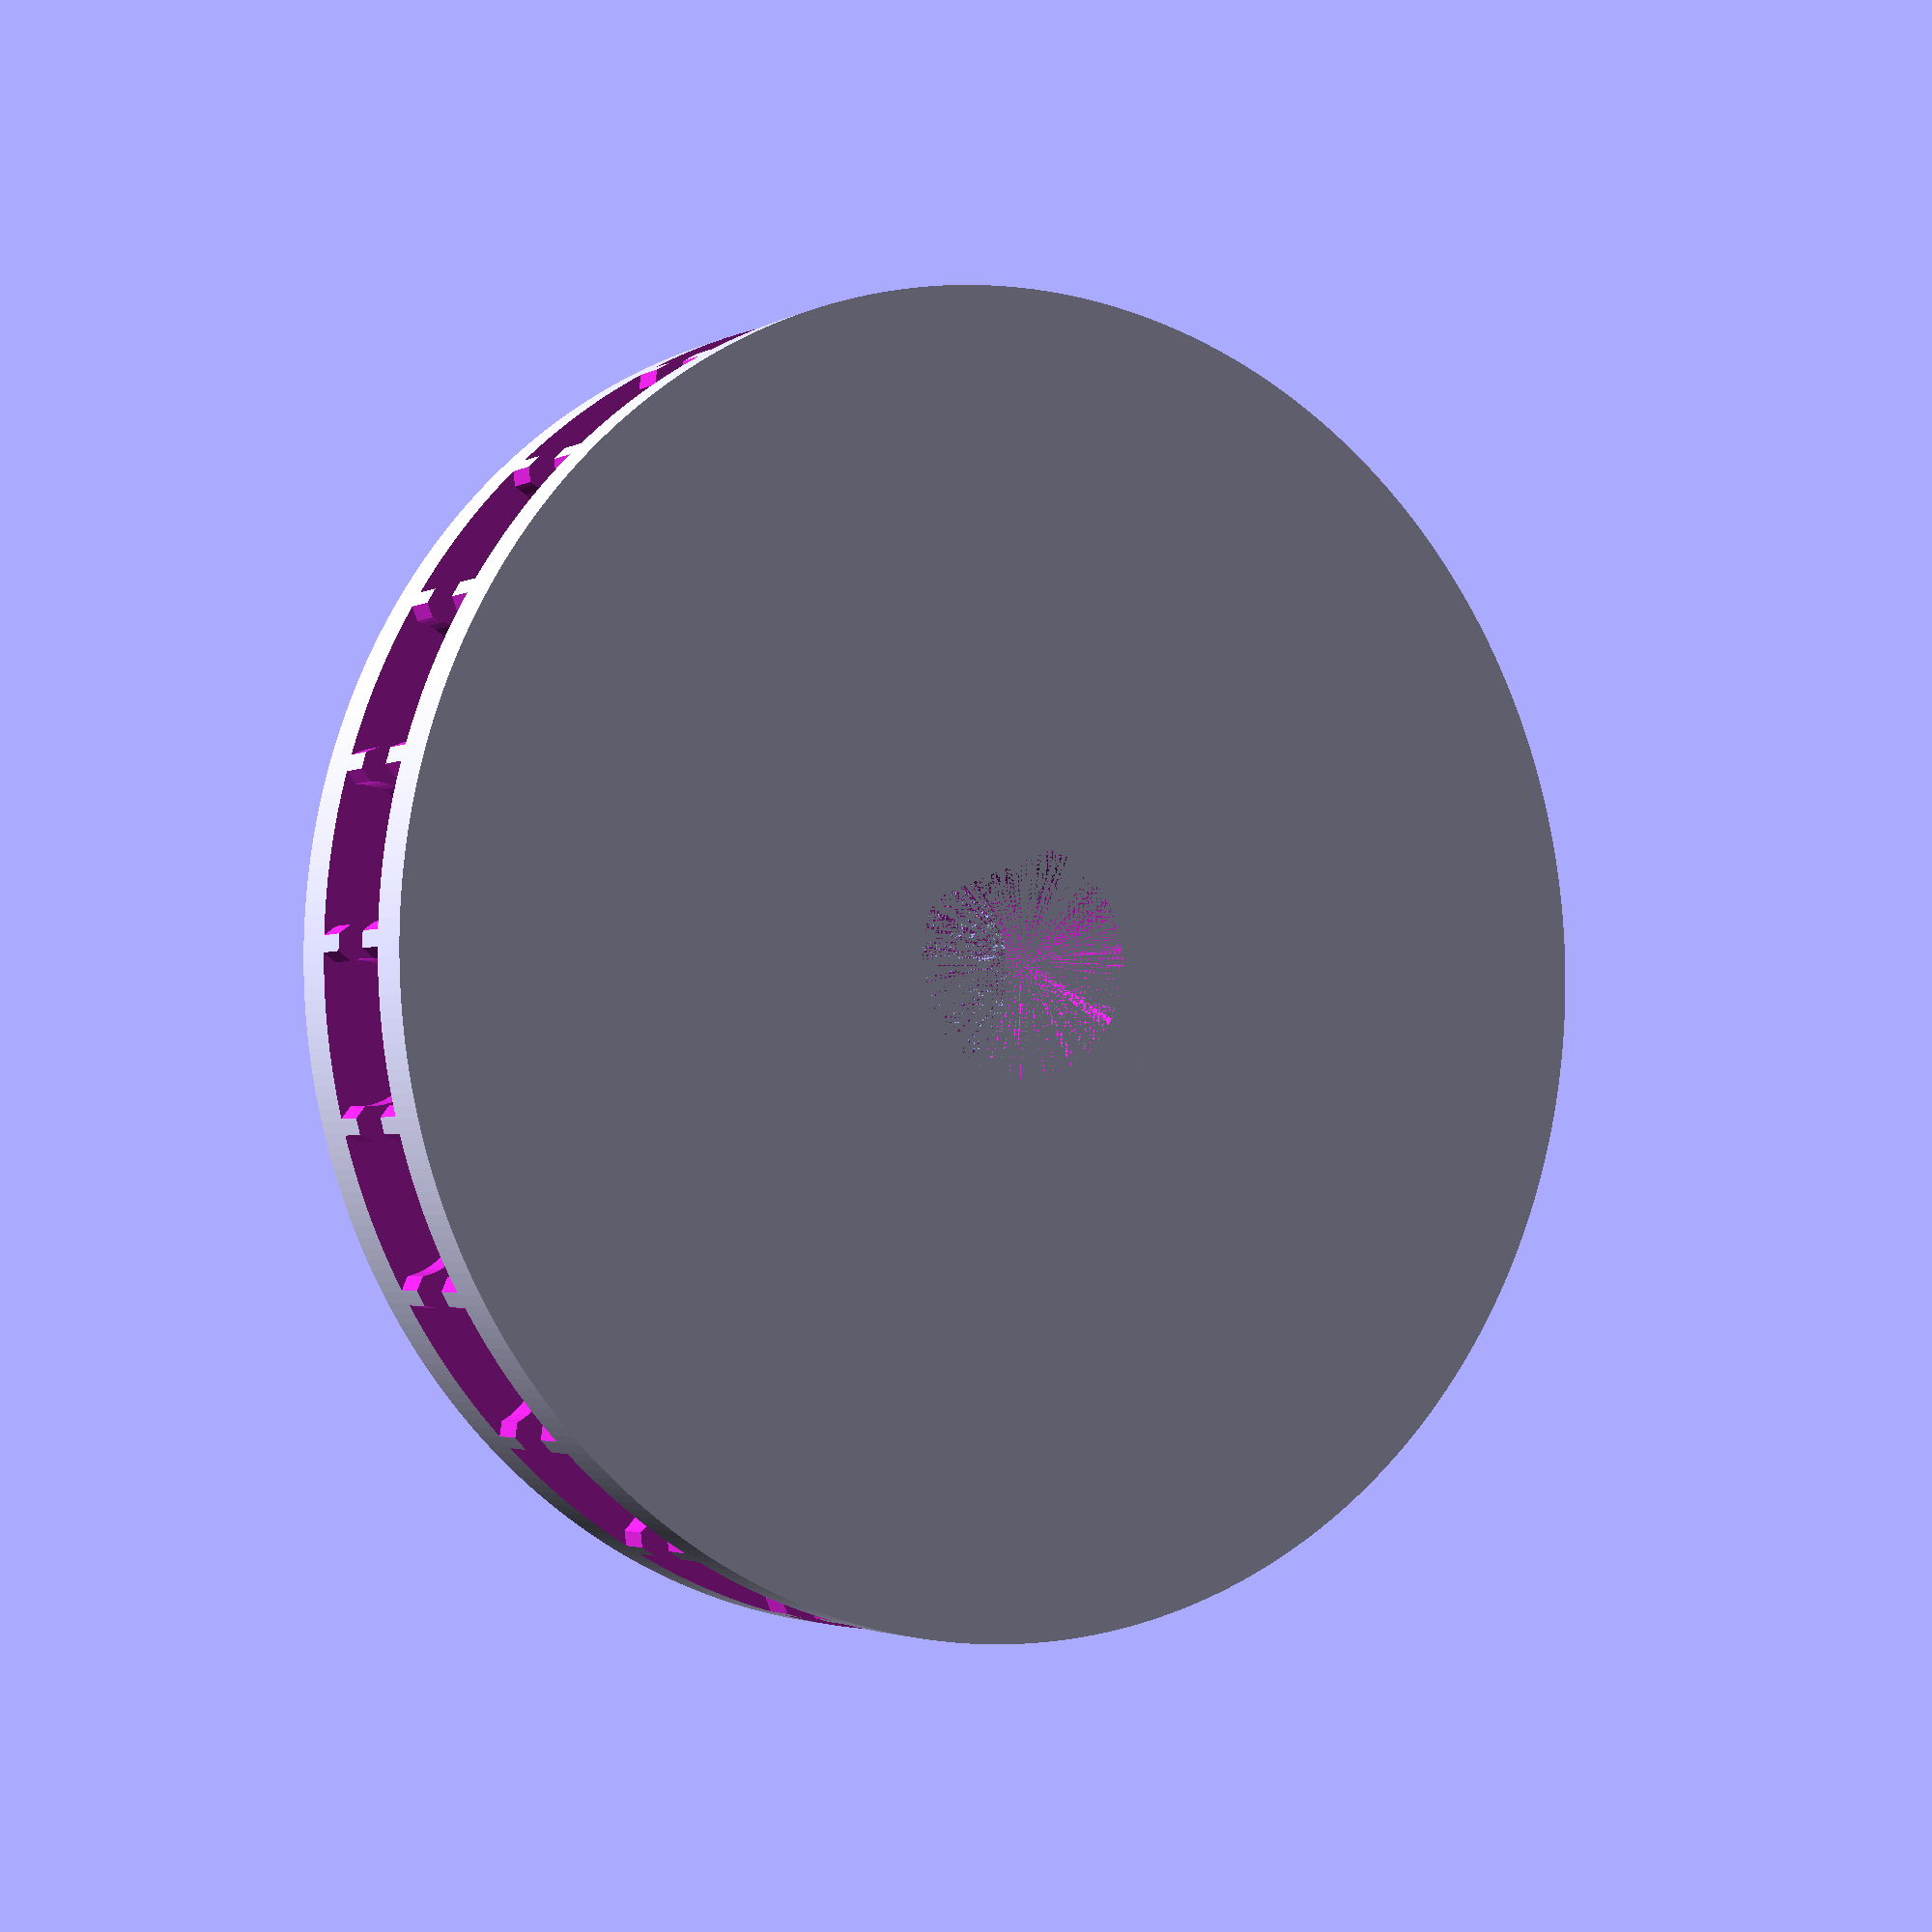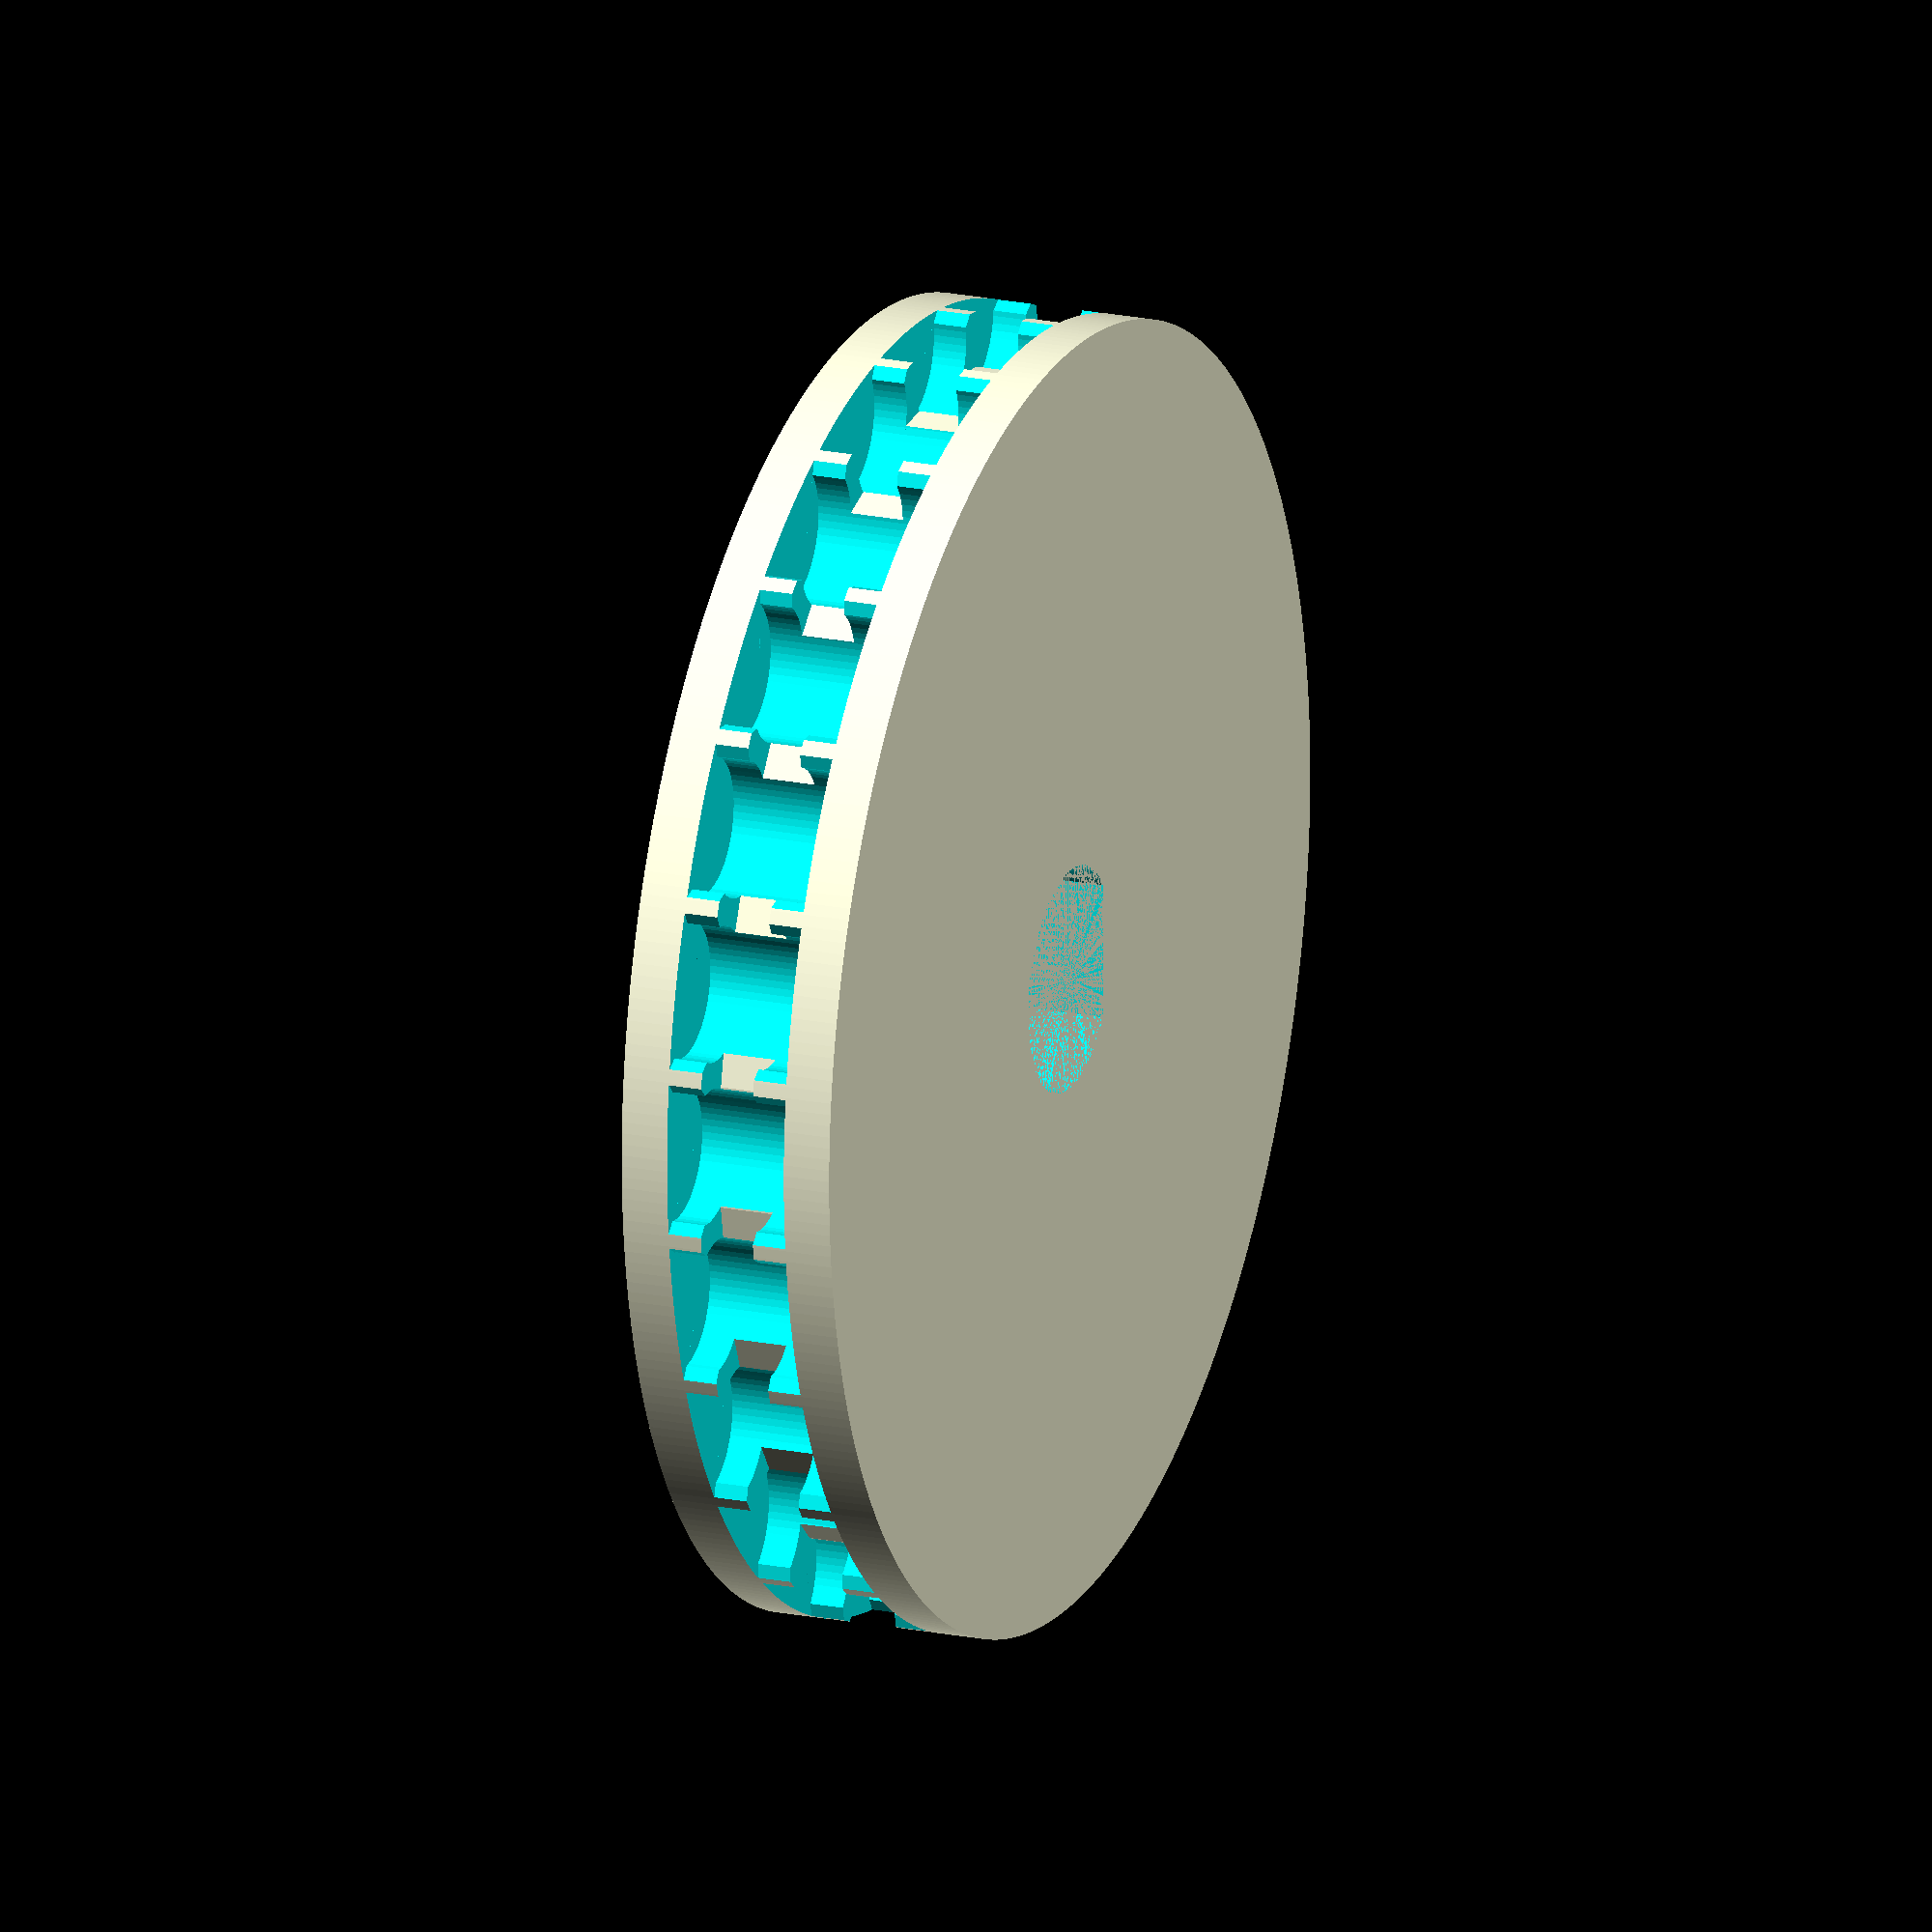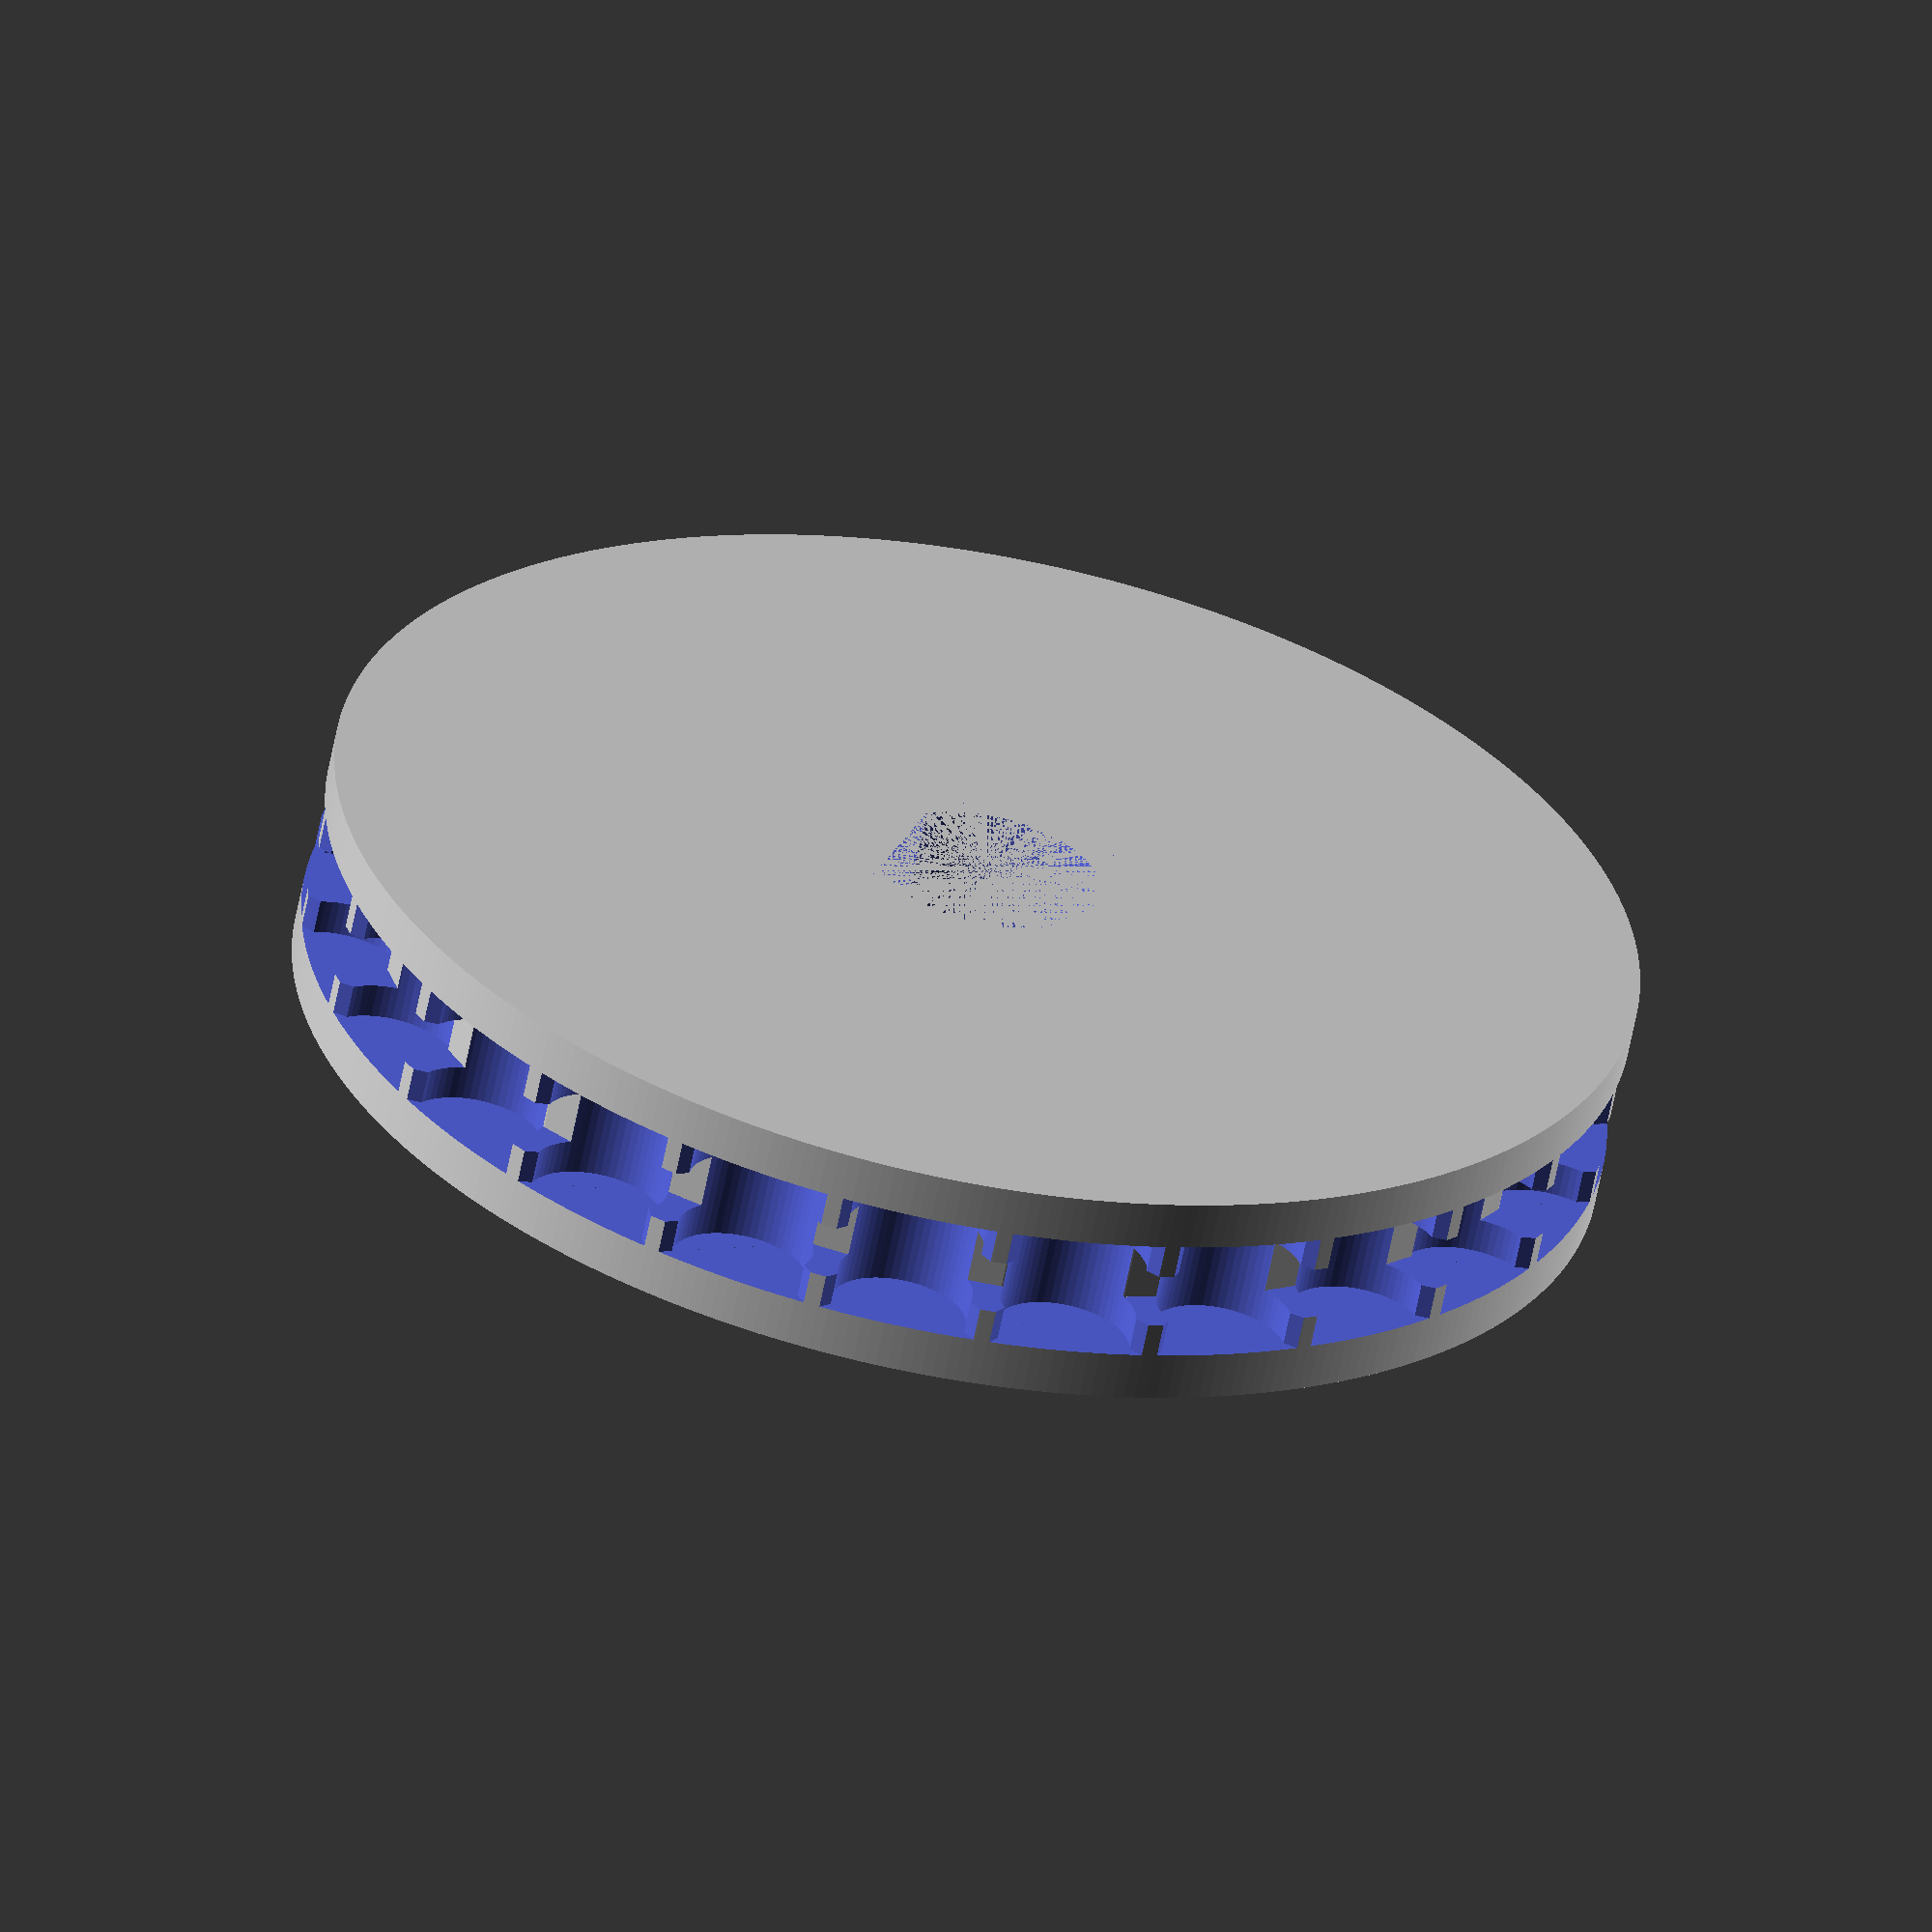
<openscad>
// Curtain configuration
bead_r = 2;
bead_d = bead_r * 2;
inter_bead_distance = 2;
depth = 8; // This is actually hardcoded

// Mating configuration
n_slots = 24;
tol = 0.25;

// Mounting holes configuration
shaft_d = 8;
shaft_cut = 1;
shaft_tol = 0.15;

// Calculations
gear_r = n_slots * (bead_d + inter_bead_distance) / (2 * PI);
bead_offset_angle = 360 / n_slots;
echo(od = (gear_r + 1) * 2);
echo(gr = gear_r);

module catch() {
    cylinder(bead_d + 2 * tol, bead_r + 2 * tol, bead_r + 2 * tol, $fn = 60);
    linear_extrude(bead_d + 2 * tol)
        polygon([
                [bead_r, - bead_d],
                [- bead_r, 0],
                [bead_r, bead_d]
            ]);
}

module slots() {
    for (i = [0:1:n_slots - 1]) {
        translate([
                cos(bead_offset_angle * i) * gear_r,
                sin(bead_offset_angle * i) * gear_r,
                2 - tol]) {
            rotate([0, 0, bead_offset_angle * i]) {
                catch();
            }
        }
    };
}

module thread_disk() {
    translate([0, 0, 3]) {
        difference() {
            cylinder(2, gear_r + bead_r, gear_r + bead_r);
            cylinder(2, gear_r - 1, gear_r - 1);
        }
    }
}

module shaft() {
    $fn = 120;

    translate([0, 0, depth / 2]) intersection() {
        cylinder(h = depth, d = shaft_d + shaft_tol * 2, center = true);
        translate([0, shaft_cut - shaft_tol, 0])
            cube([shaft_d + shaft_tol * 2, shaft_d + shaft_tol * 2, depth], center = true);
    }
}

module curtain_bead_adaptor() {
    difference() {
        cylinder(8, r = gear_r + 1, $fn = 360);

        slots();
        thread_disk();
        shaft();
    }
}

curtain_bead_adaptor();

</openscad>
<views>
elev=2.8 azim=158.1 roll=329.4 proj=p view=solid
elev=340.6 azim=270.3 roll=291.2 proj=o view=wireframe
elev=61.6 azim=249.9 roll=169.0 proj=o view=solid
</views>
